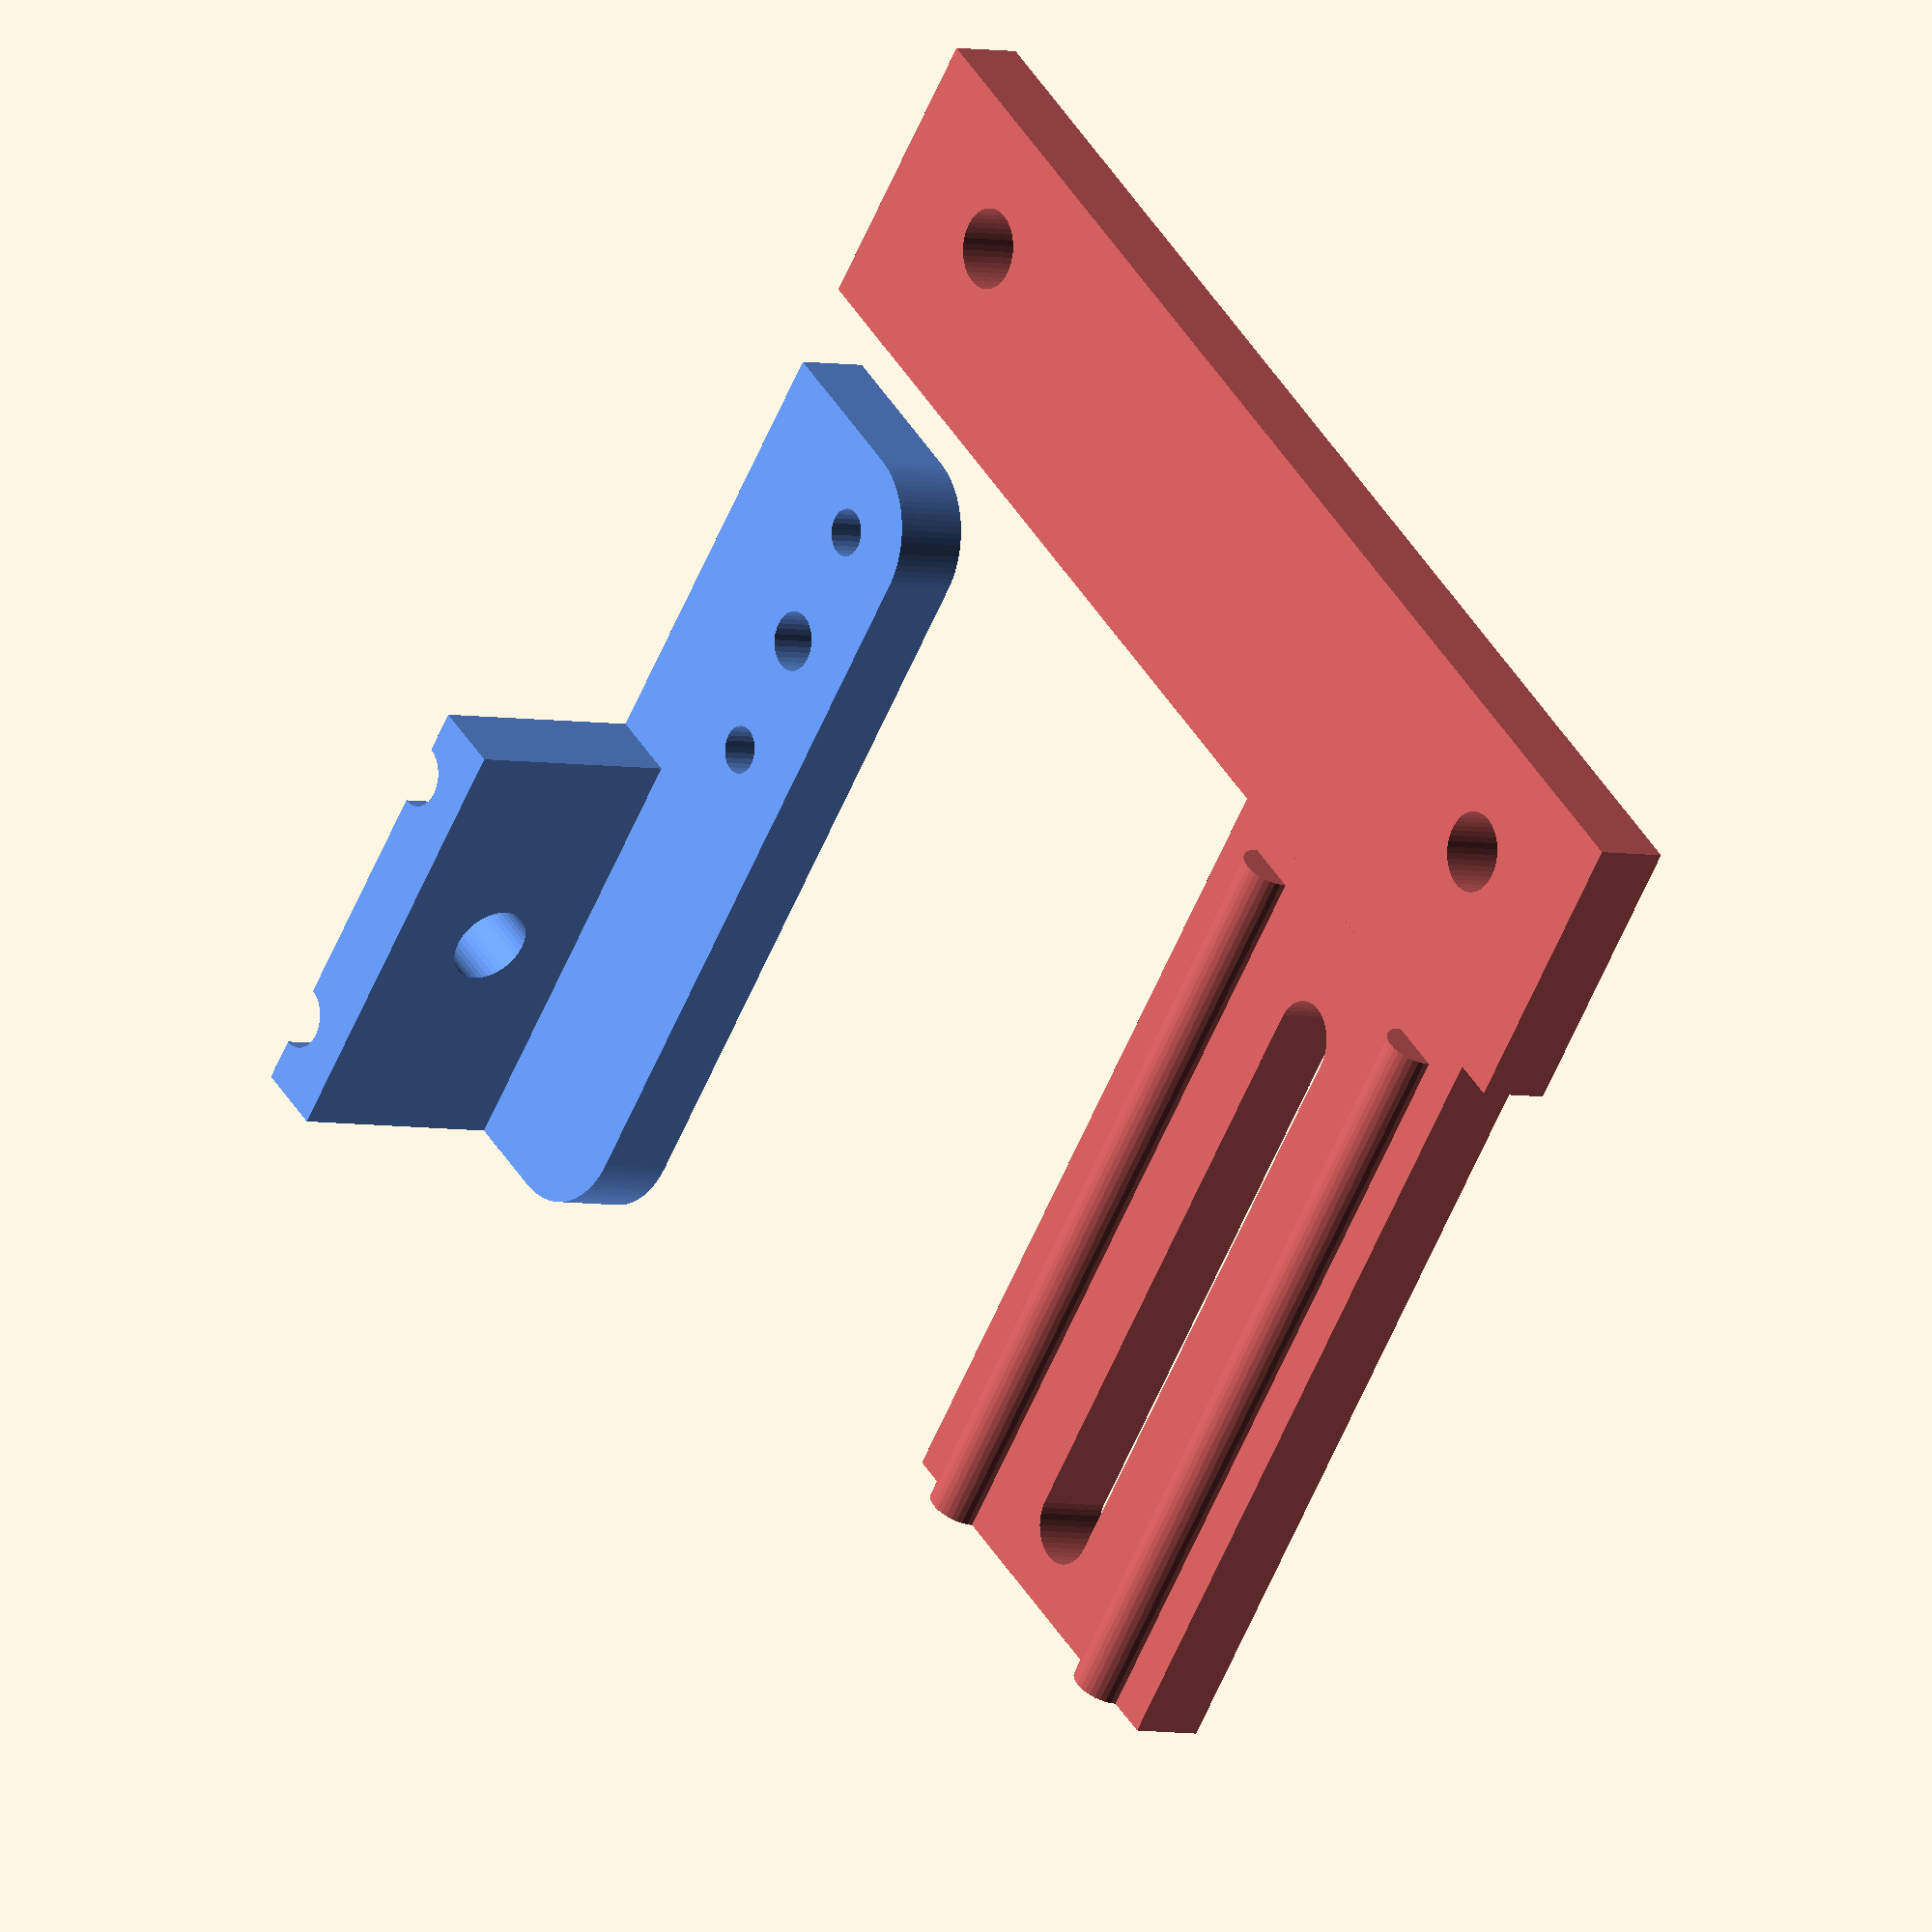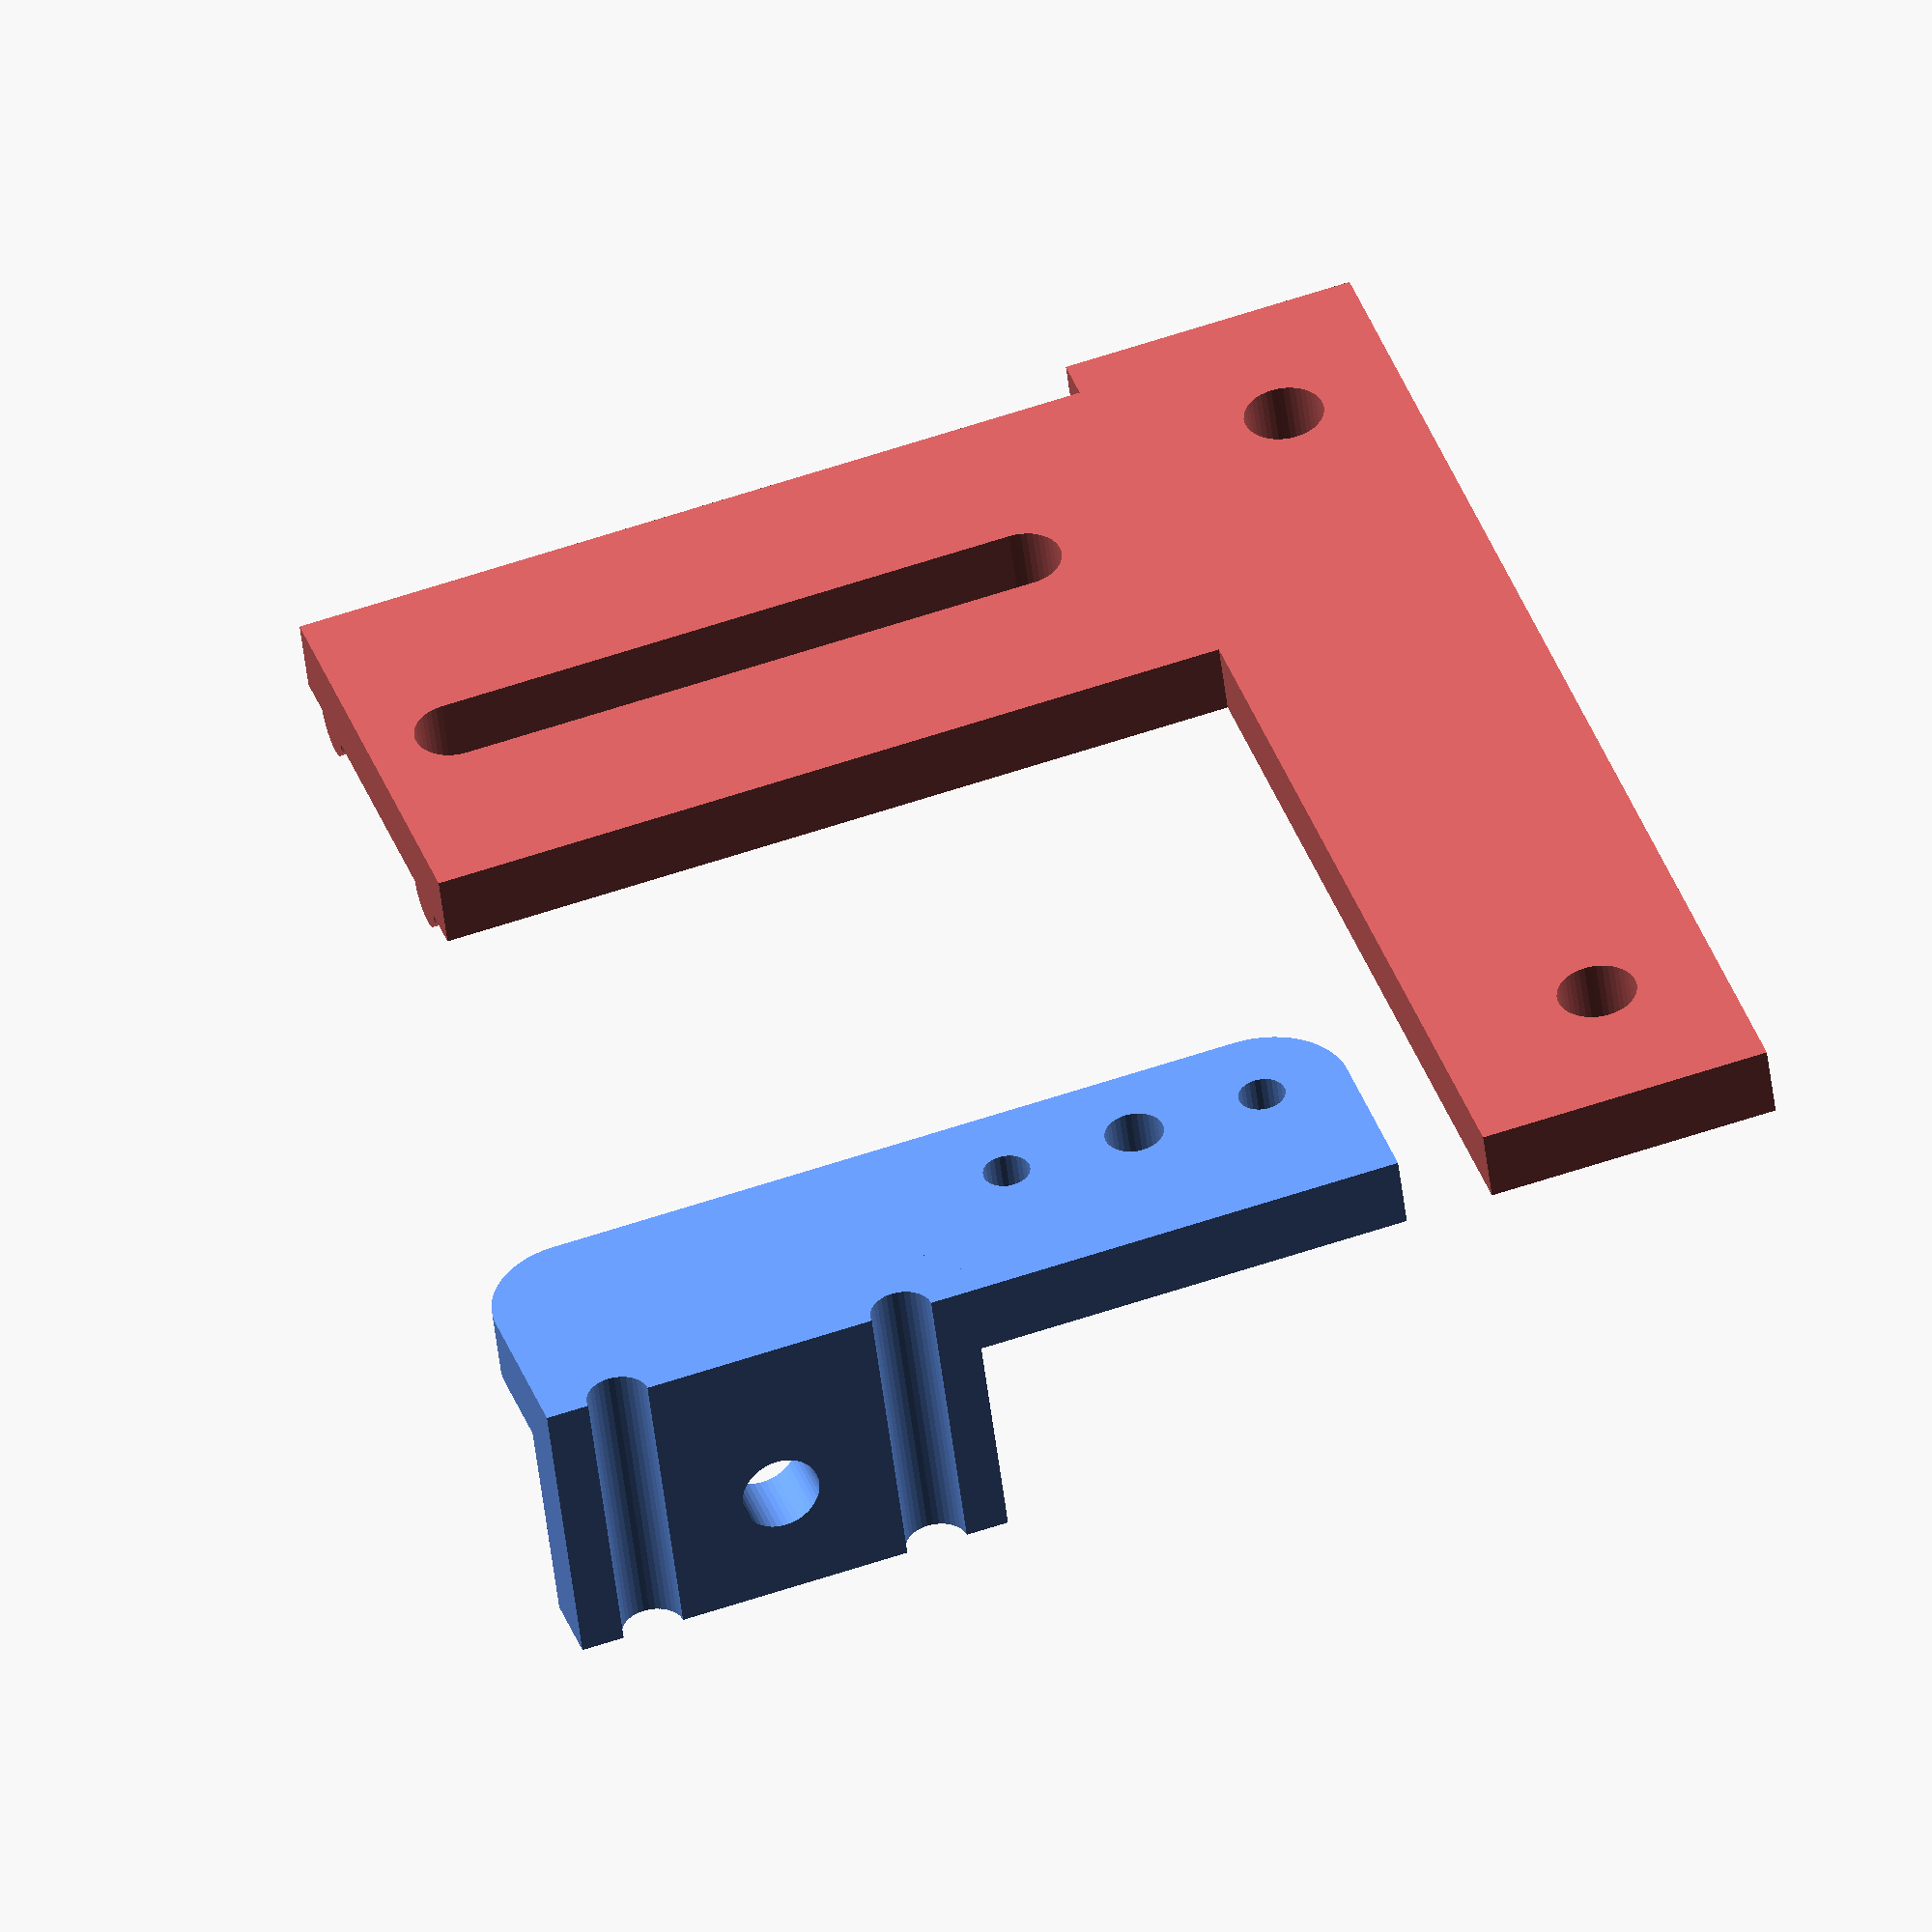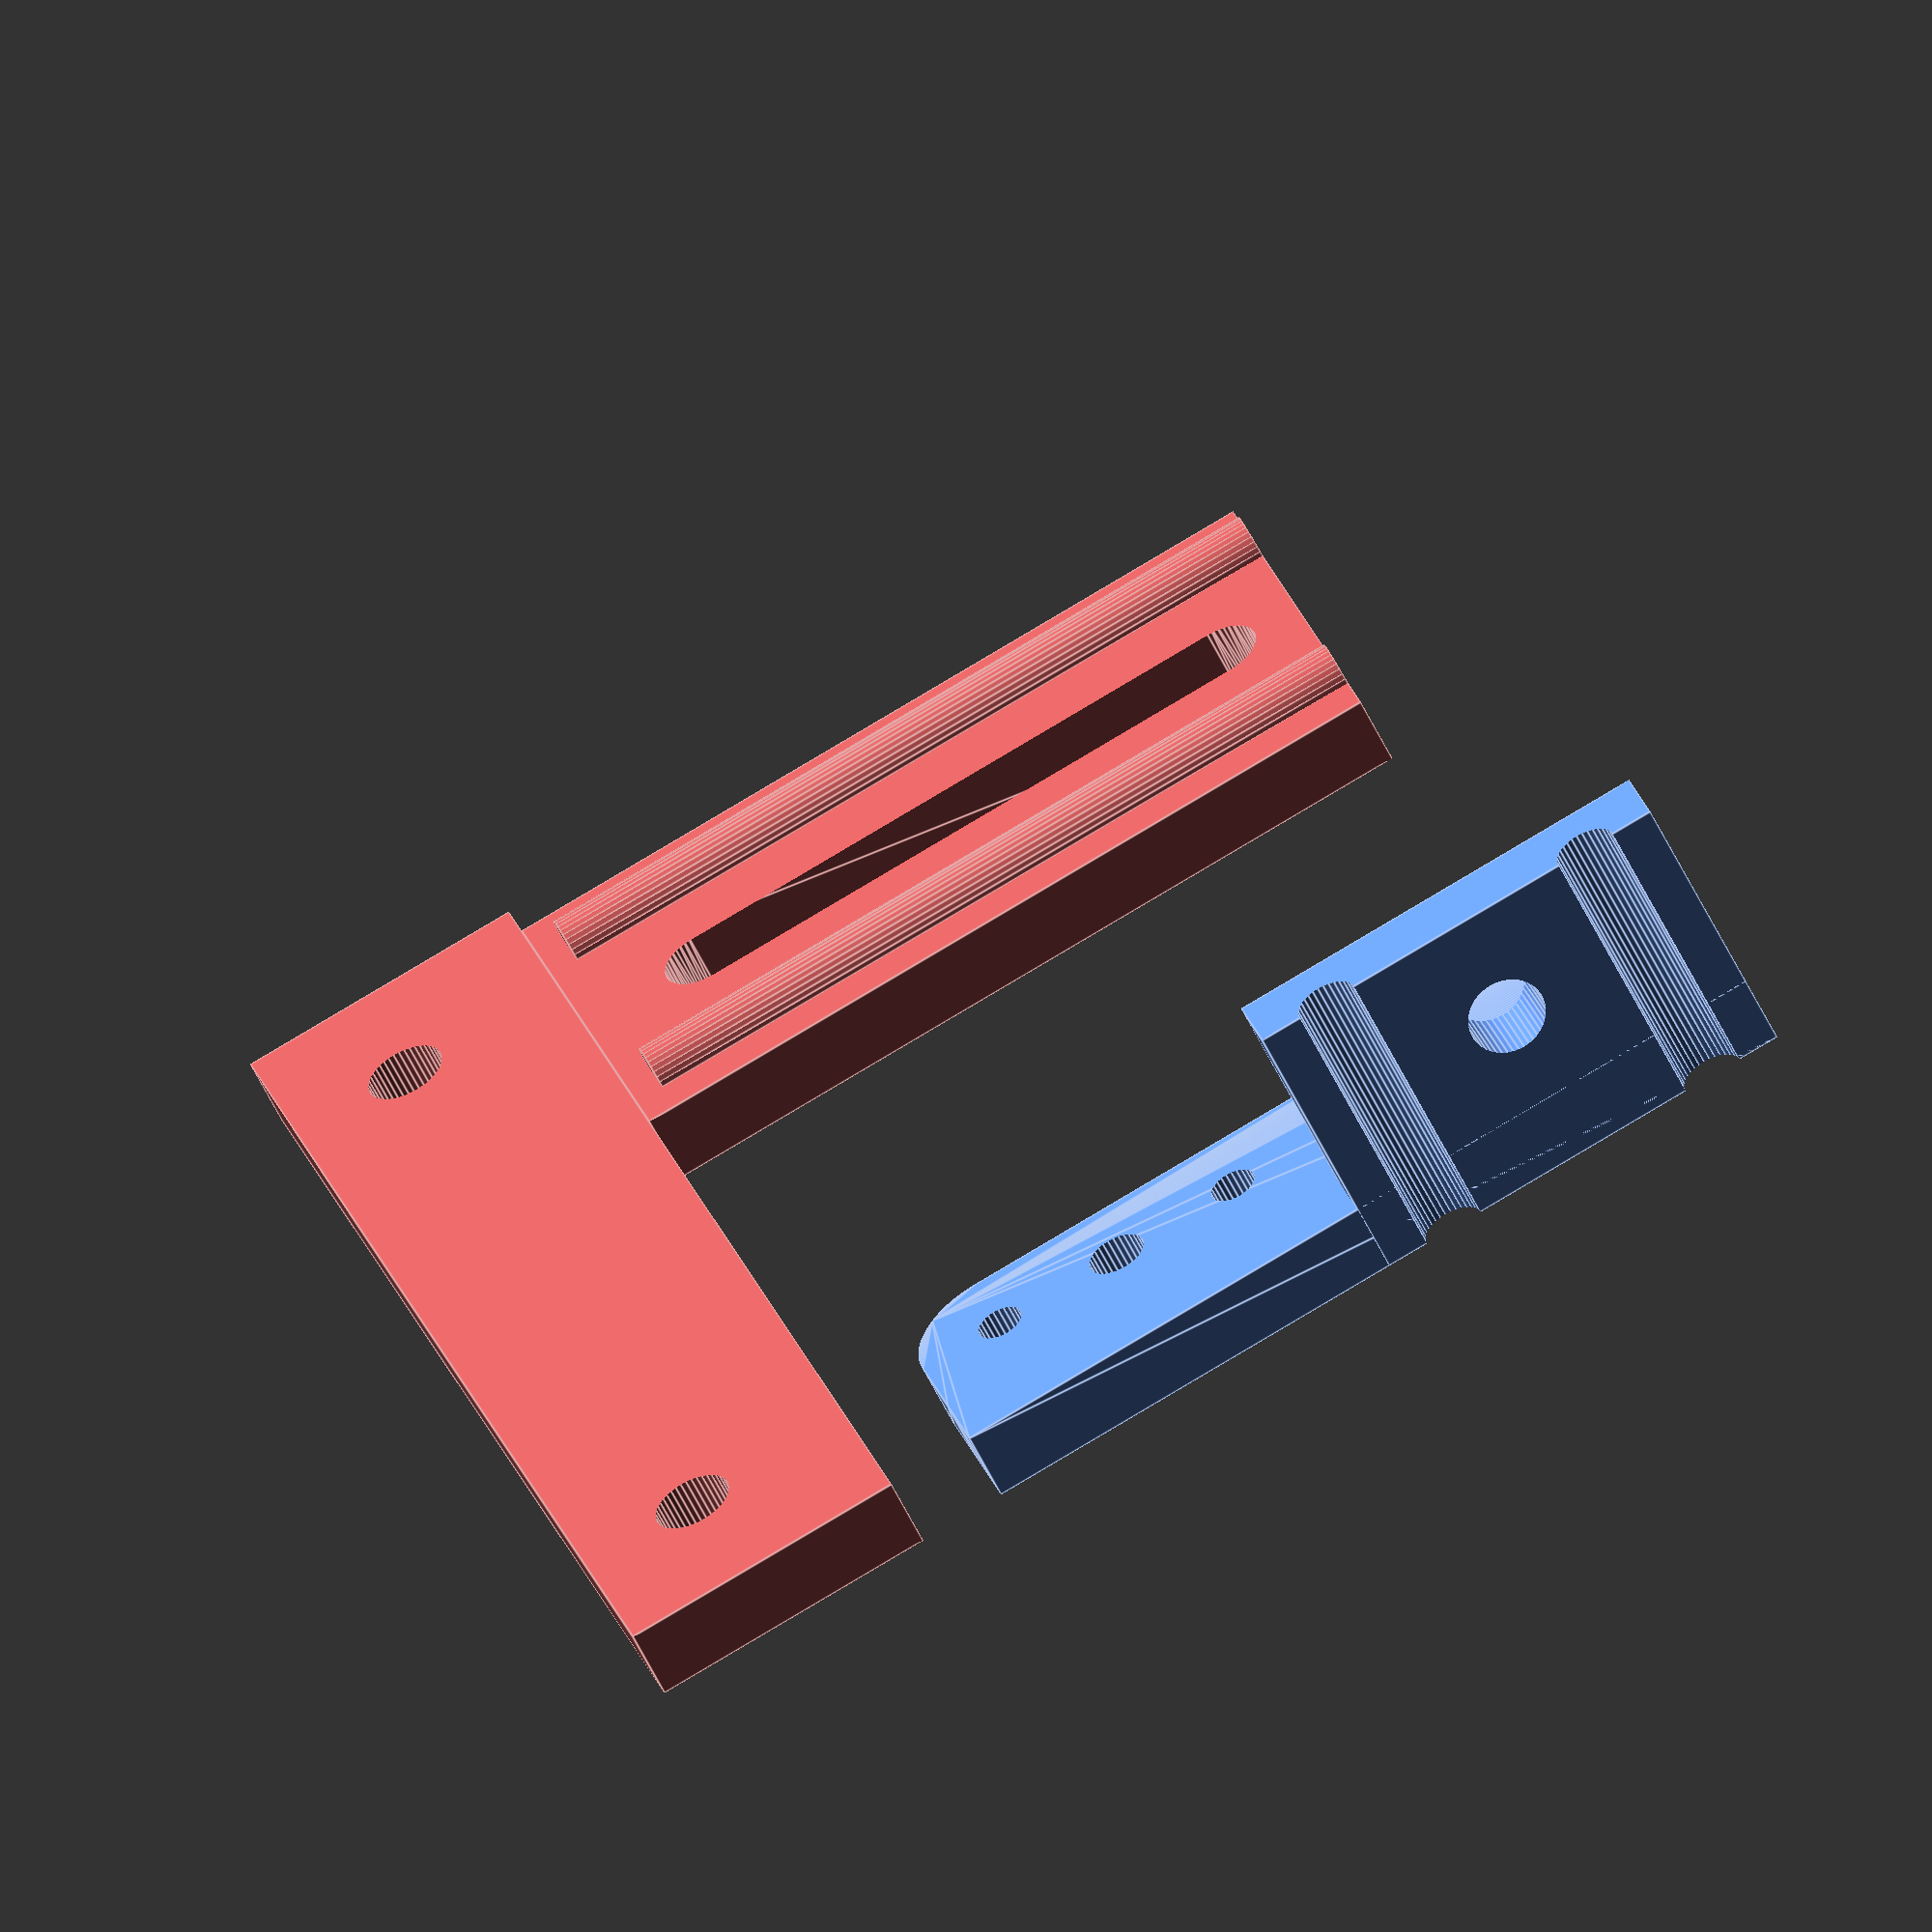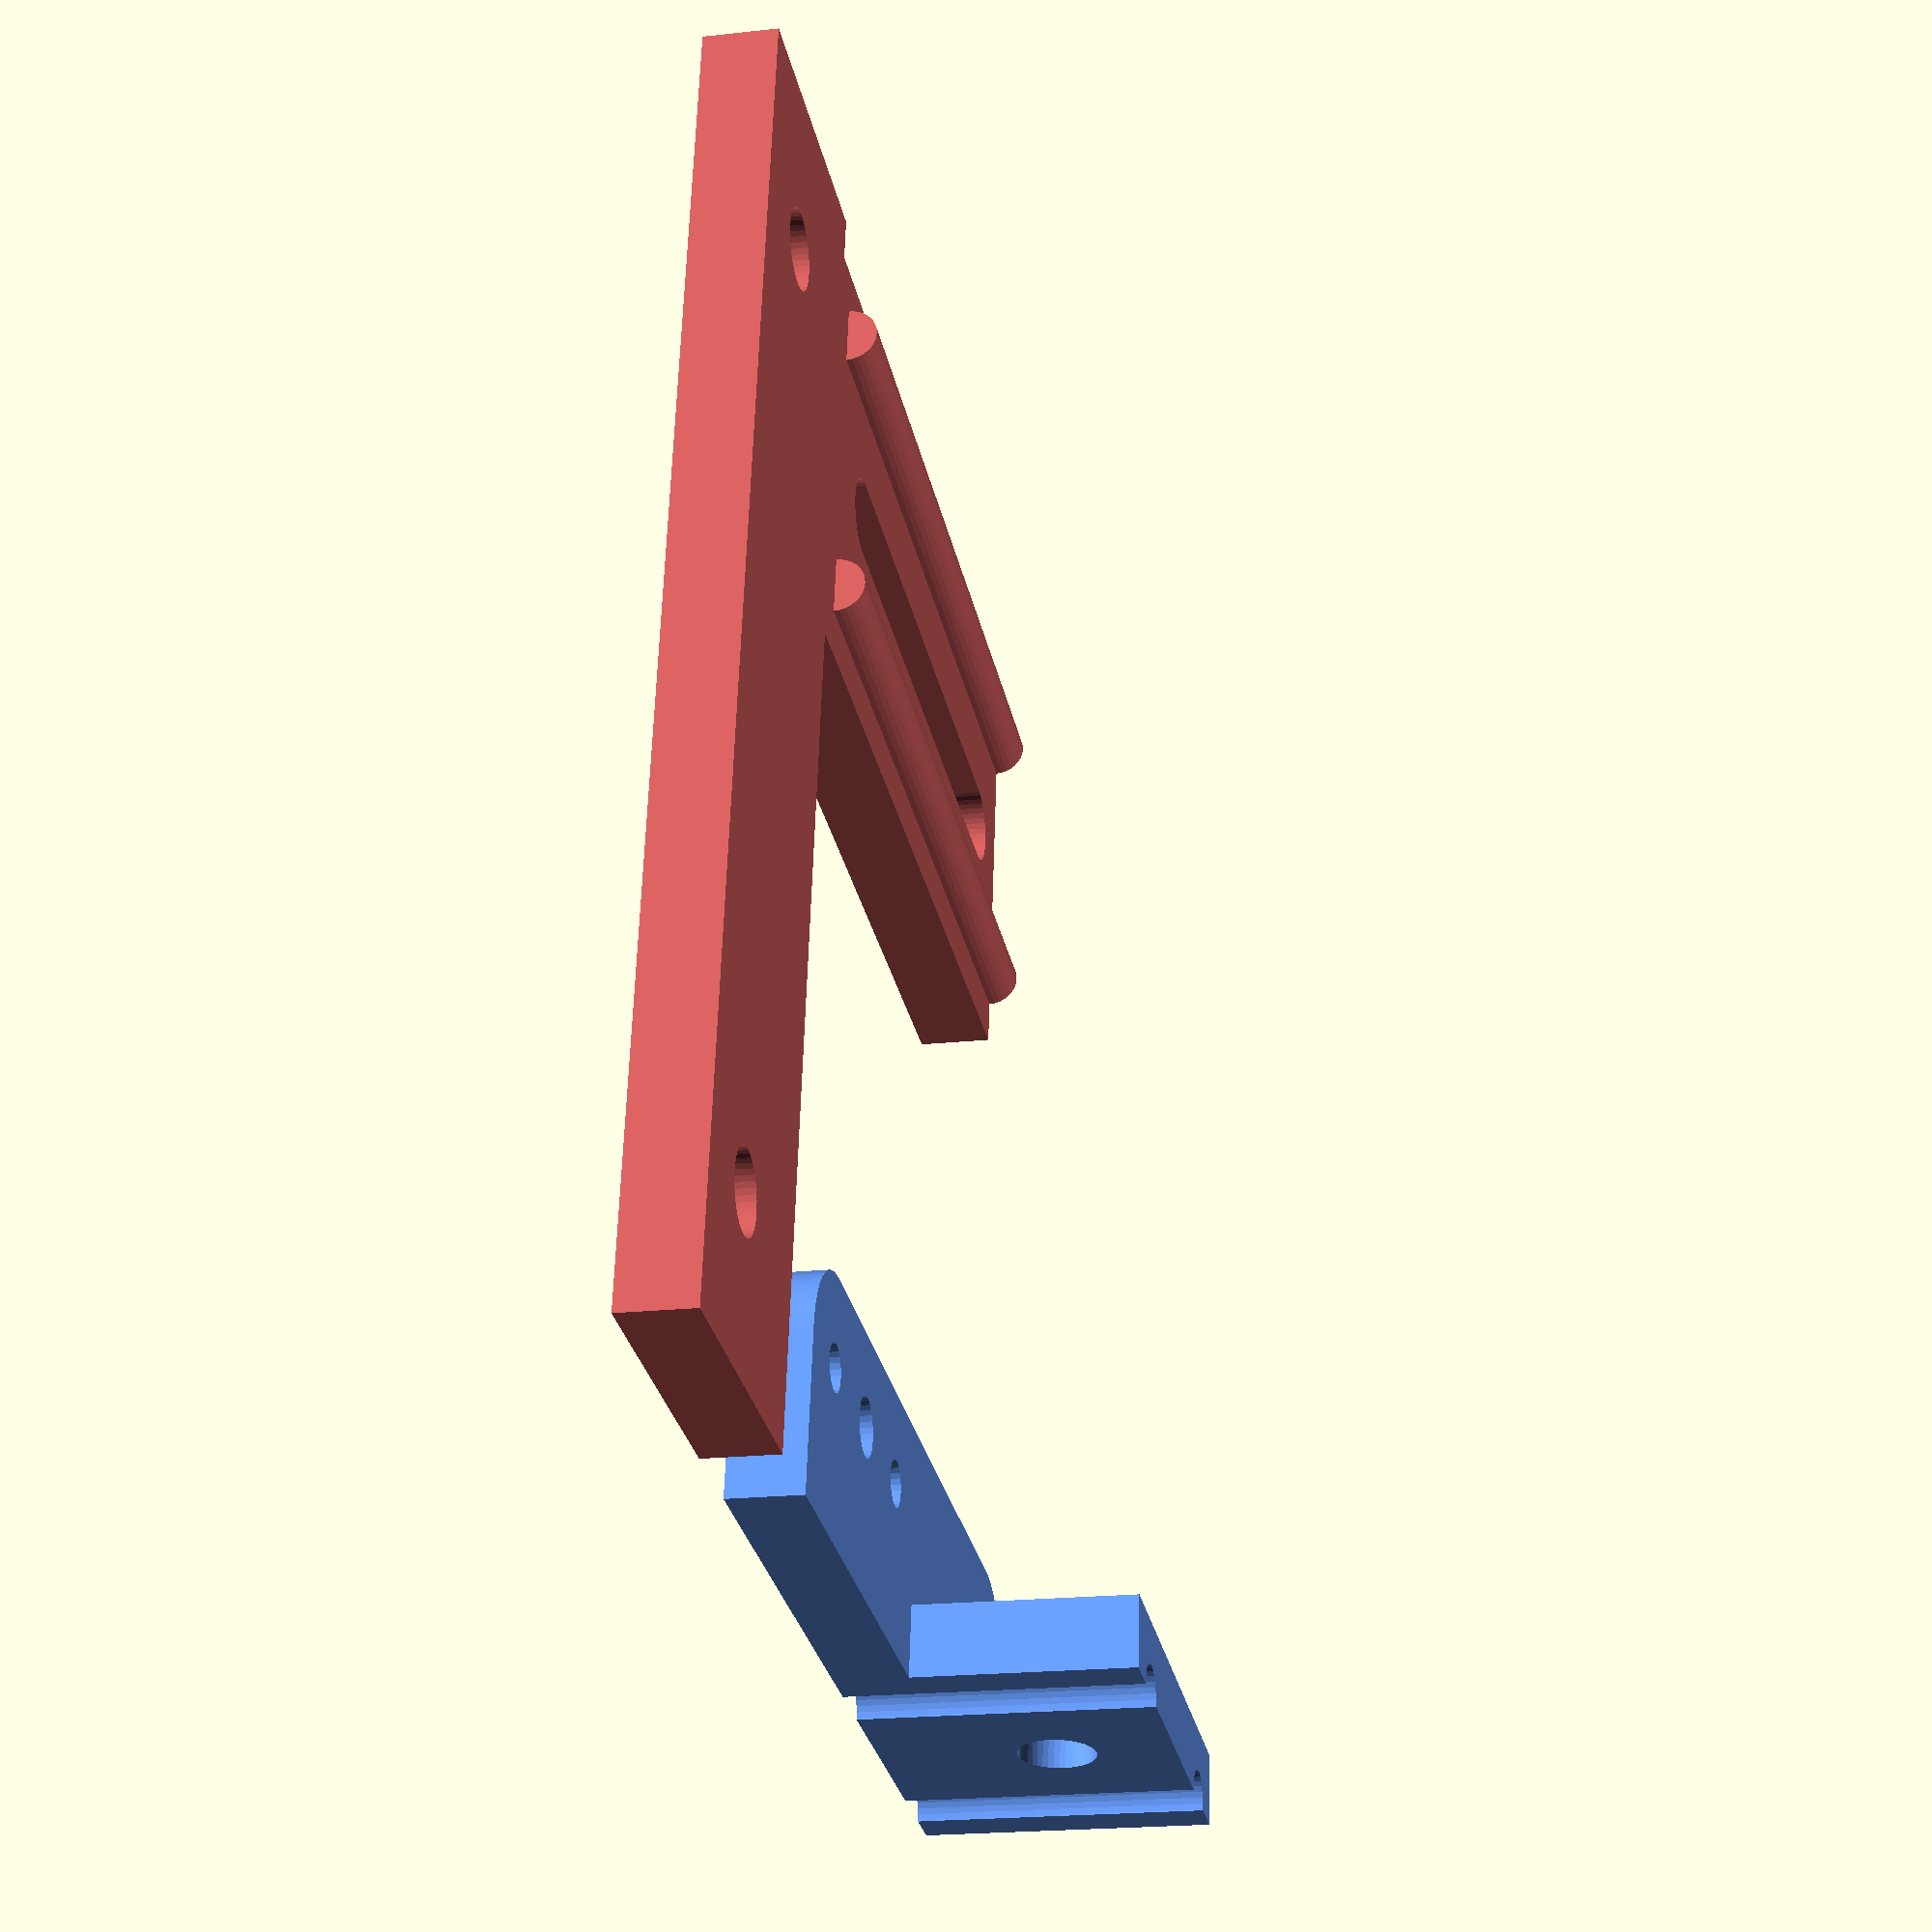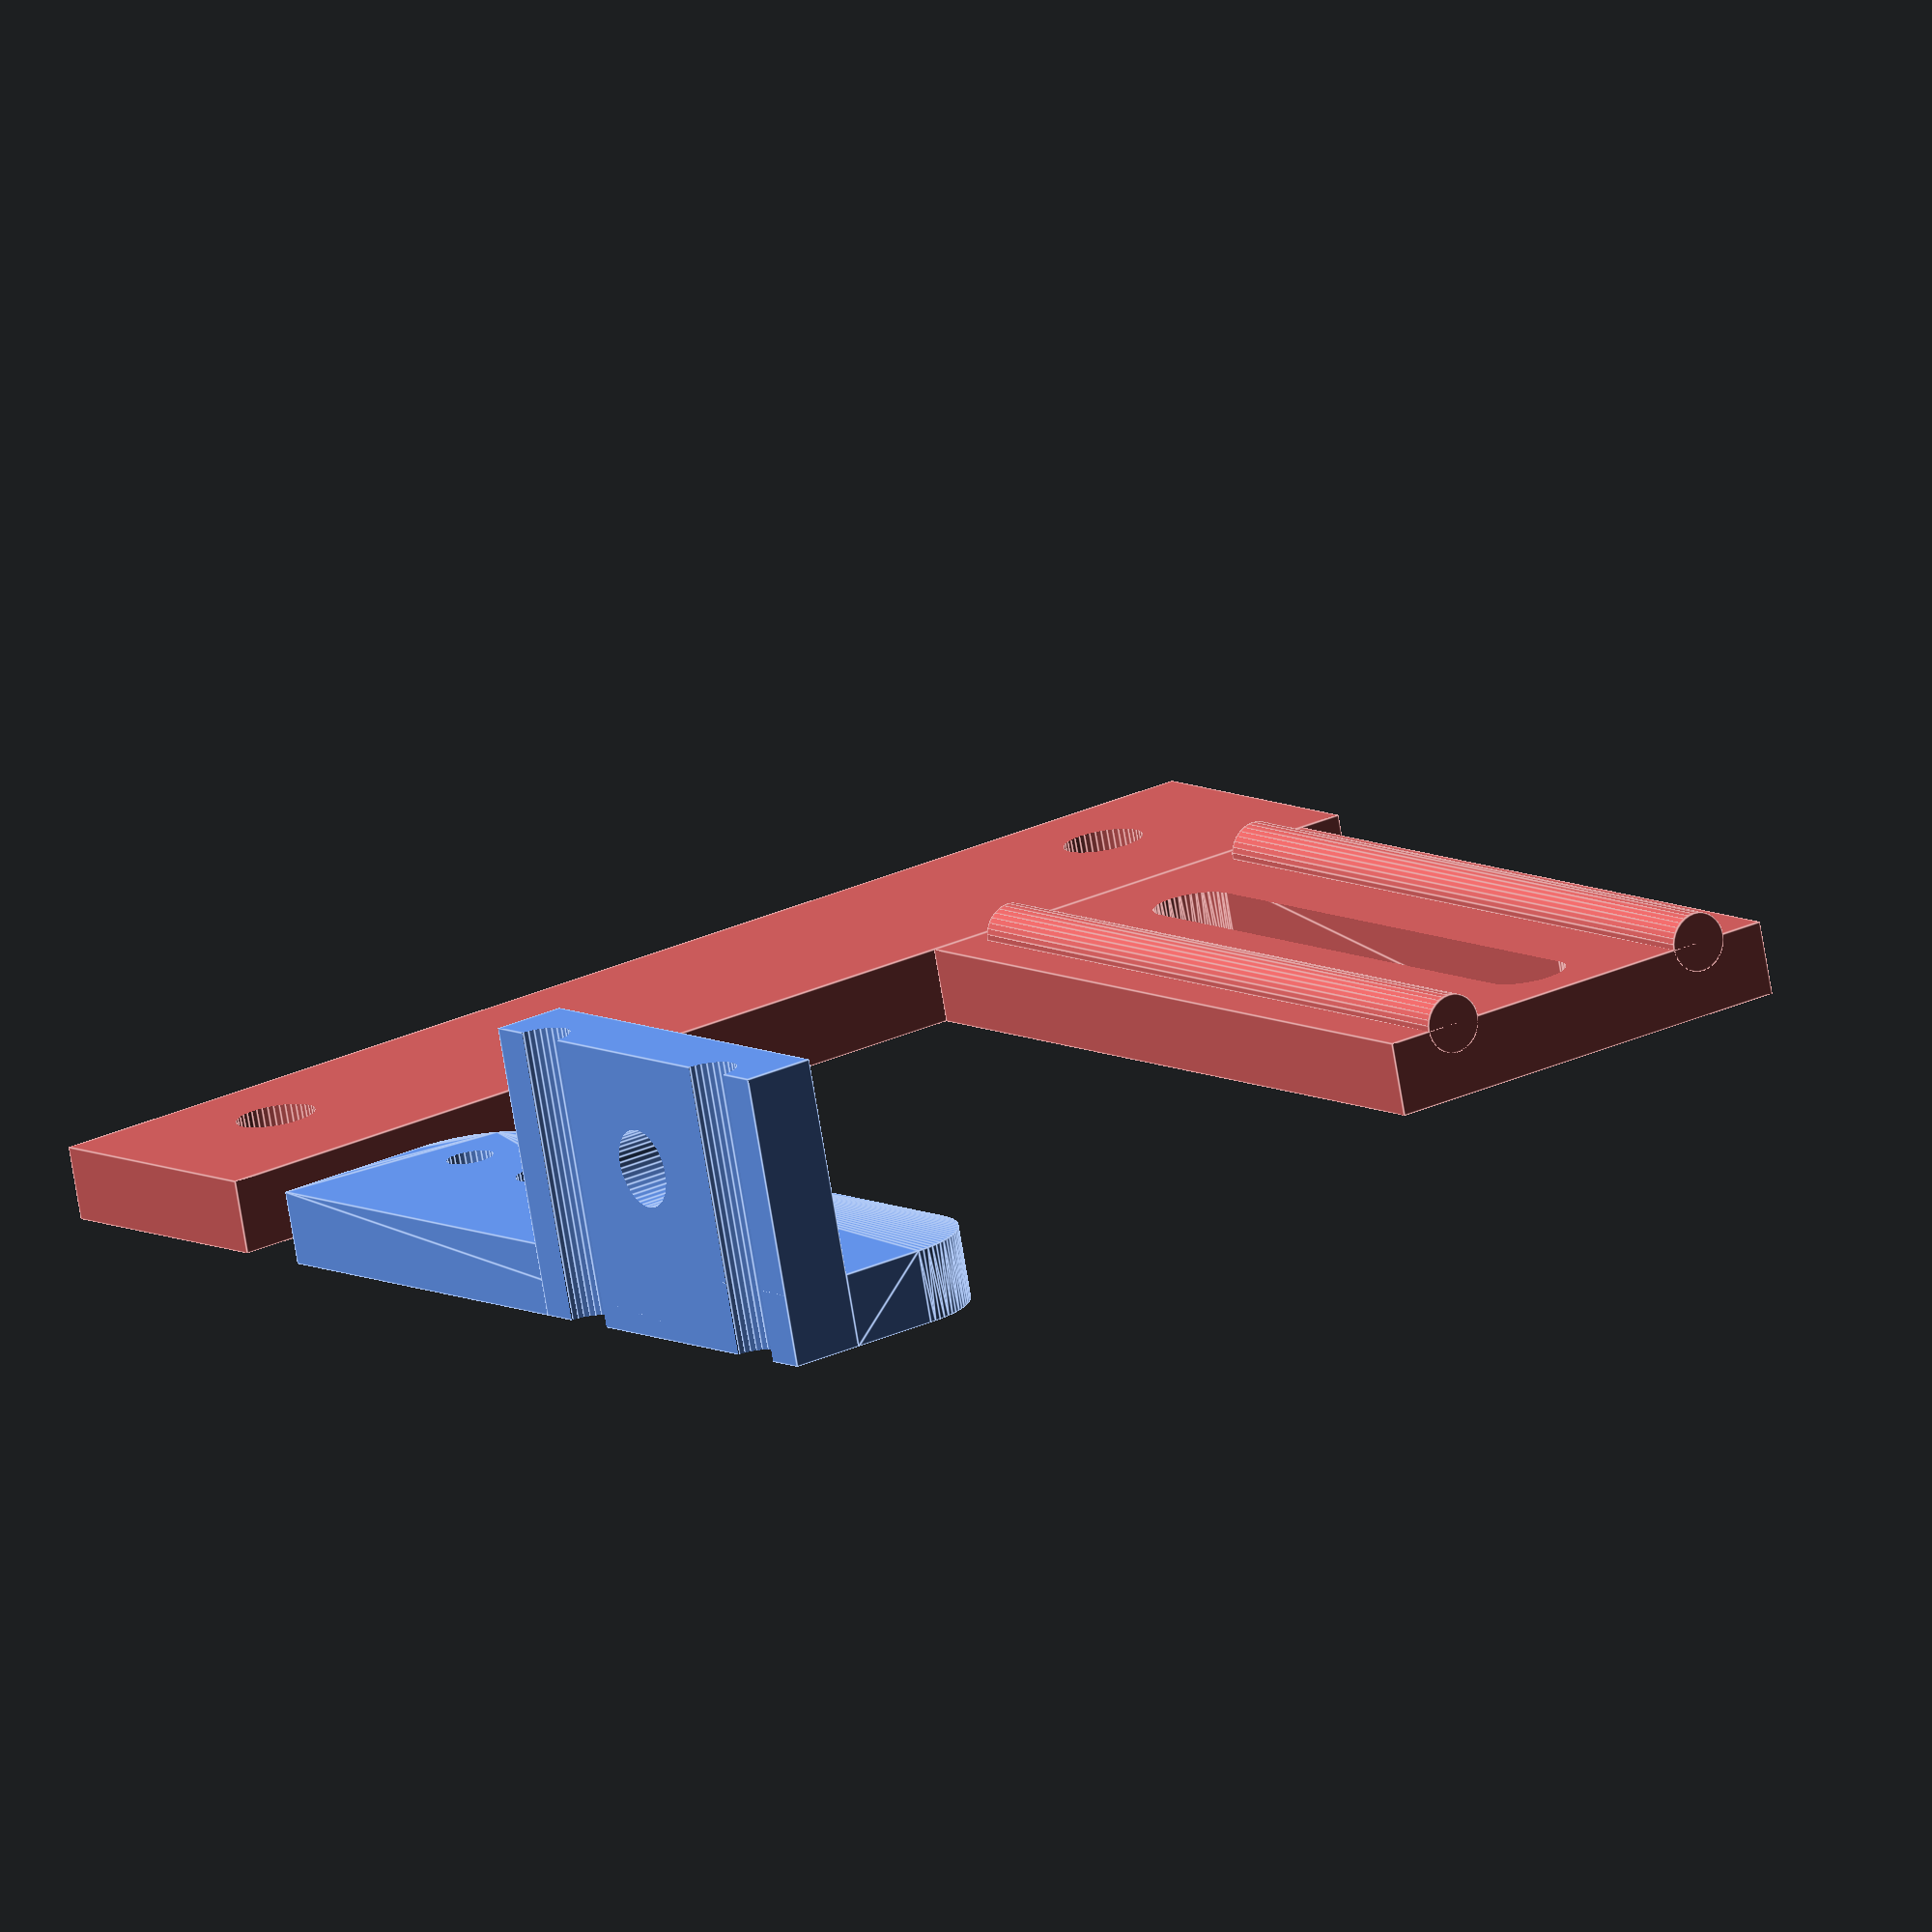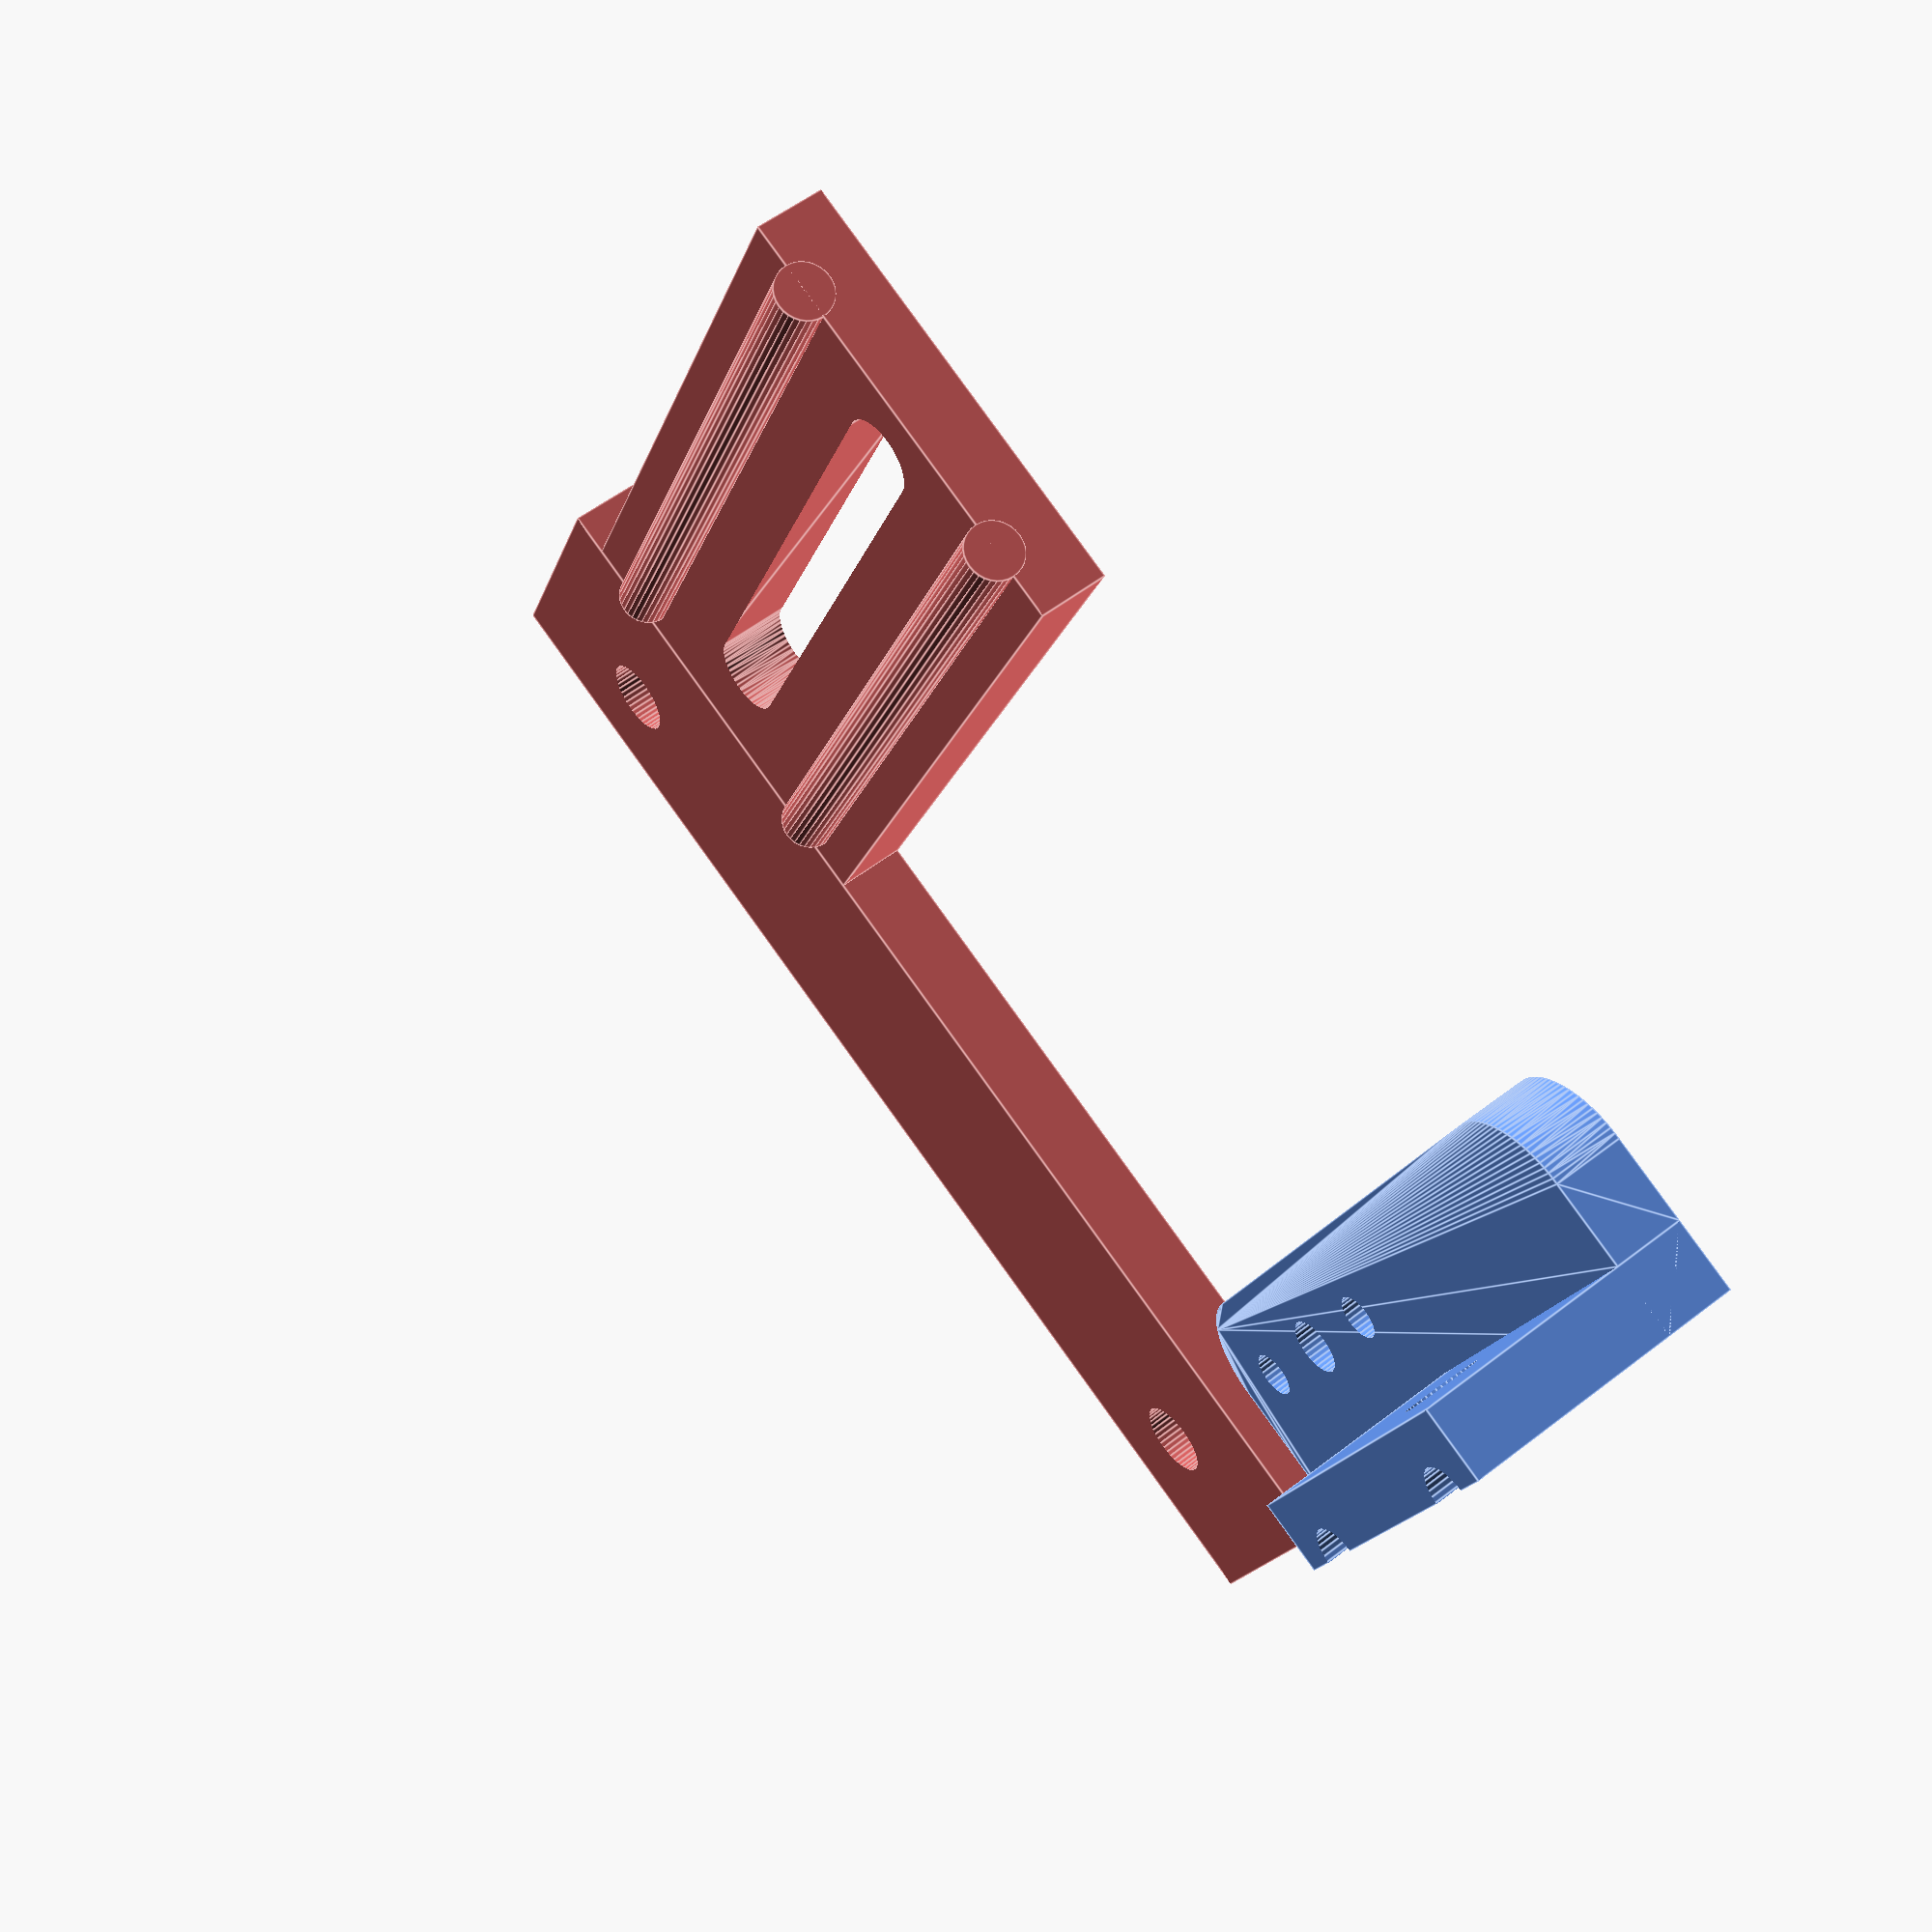
<openscad>
$fa = 1.0;
$fs = 0.4;
translate([11,-60,0])
// Vertical adjustment mount
color("cornflowerblue"){
    // bottom plate
    difference(){
        hull(){
            cylinder(h=5,r=6);
            translate([0,48,0]) cylinder(h=5,r=6);
            translate([-11,-6,0]) cube([5,60,5]);}
        // screw holes for top of BL touch
        translate([0,30,-1]) cylinder(h=7,r=1.6);
        translate([0,48,-1]) cylinder(h=7,r=1.6);
        // center hole on BL touch
        translate([0,39,-1]) cylinder(h=7,r=2);
        // slots for vertical adjustment
        translate([-11,-1,-1]) cylinder(h=27, r=2.1);
        translate([-11,19,-1]) cylinder(h=27, r=2.1);}
    // side plate
    difference(){
        translate([-11,-6,0]) cube([5,30,20]);
        // M5 screw hole for height adjustment
        translate([-15,9,12]) rotate([0,90,0]) cylinder(h=10,r=2.7);
        // slots for vertical adjustment
        translate([-11,-1,-1]) cylinder(h=27, r=2.1);
        translate([-11,19,-1]) cylinder(h=27, r=2.1);
}}
//Bracket to attach to pump
color("indianred"){
difference(){
    union(){
        cube([90,20,5]);
        translate([57,-55,0]) cube([30,55,5]);
        translate([62,-55,5]) rotate([-90,0,0]) cylinder(h=53,r=2);
        translate([82,-55,5]) rotate([-90,0,0]) cylinder(h=53,r=2);}
    // slot for vertical adjustment
    hull(){
    translate([72,-49,-1]) cylinder(h=7,r=2.7);
    translate([72,-9,-1]) cylinder(h=7,r=2.7);}
    // M5 screw holes for mounting
    translate([11.25,11.7,-1]) cylinder(h=7,r=2.7);
    translate([78.75,11.7,-1]) cylinder(h=7,r=2.7);}}
</openscad>
<views>
elev=3.8 azim=39.5 roll=51.8 proj=o view=wireframe
elev=51.0 azim=288.1 roll=186.8 proj=o view=solid
elev=55.9 azim=251.8 roll=25.0 proj=o view=edges
elev=21.0 azim=278.5 roll=281.3 proj=p view=solid
elev=255.7 azim=145.8 roll=170.5 proj=o view=edges
elev=125.0 azim=22.7 roll=129.3 proj=p view=edges
</views>
